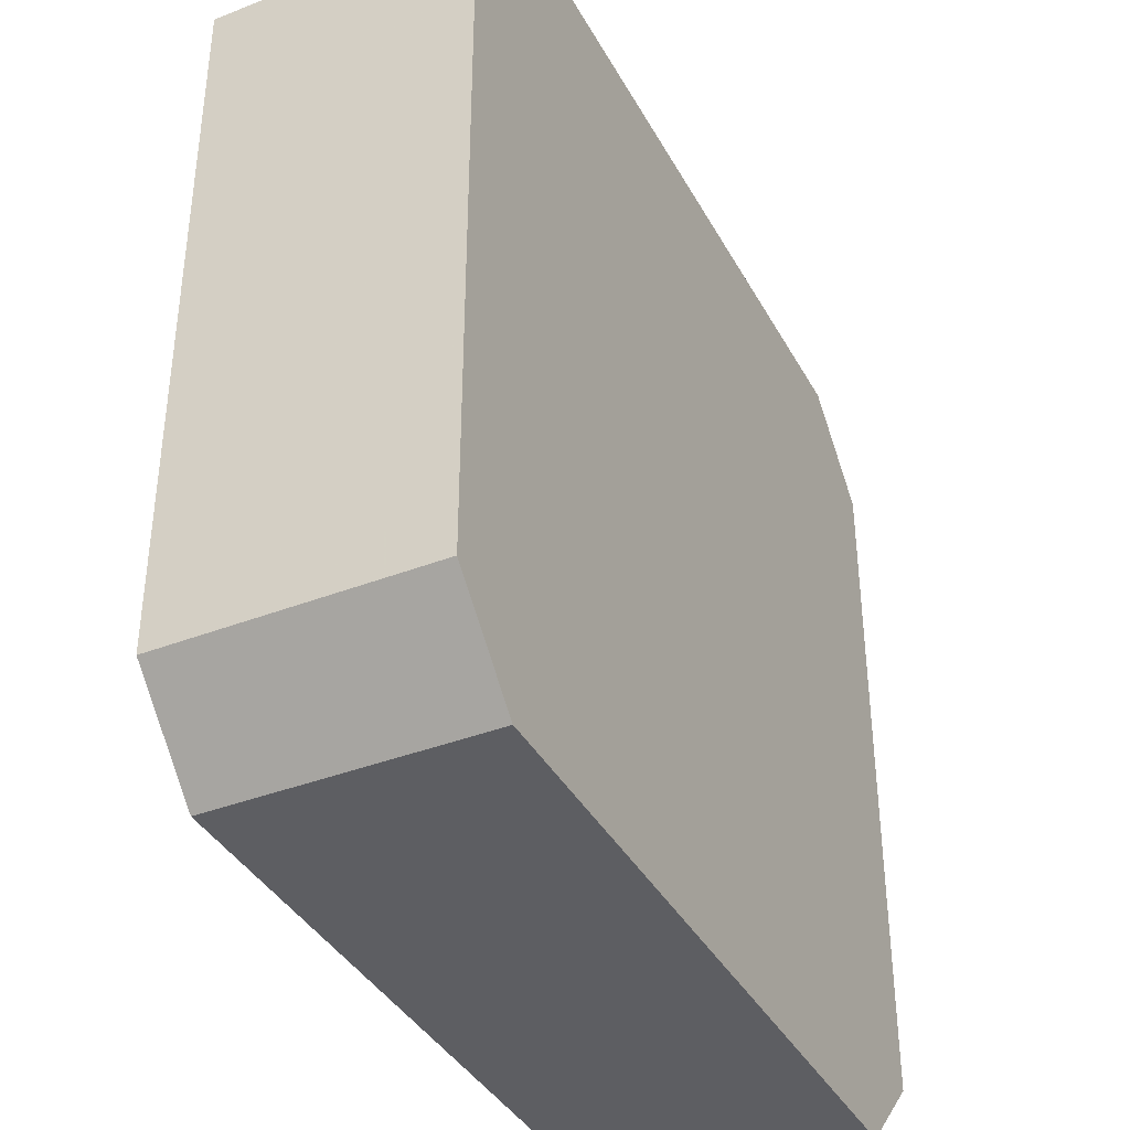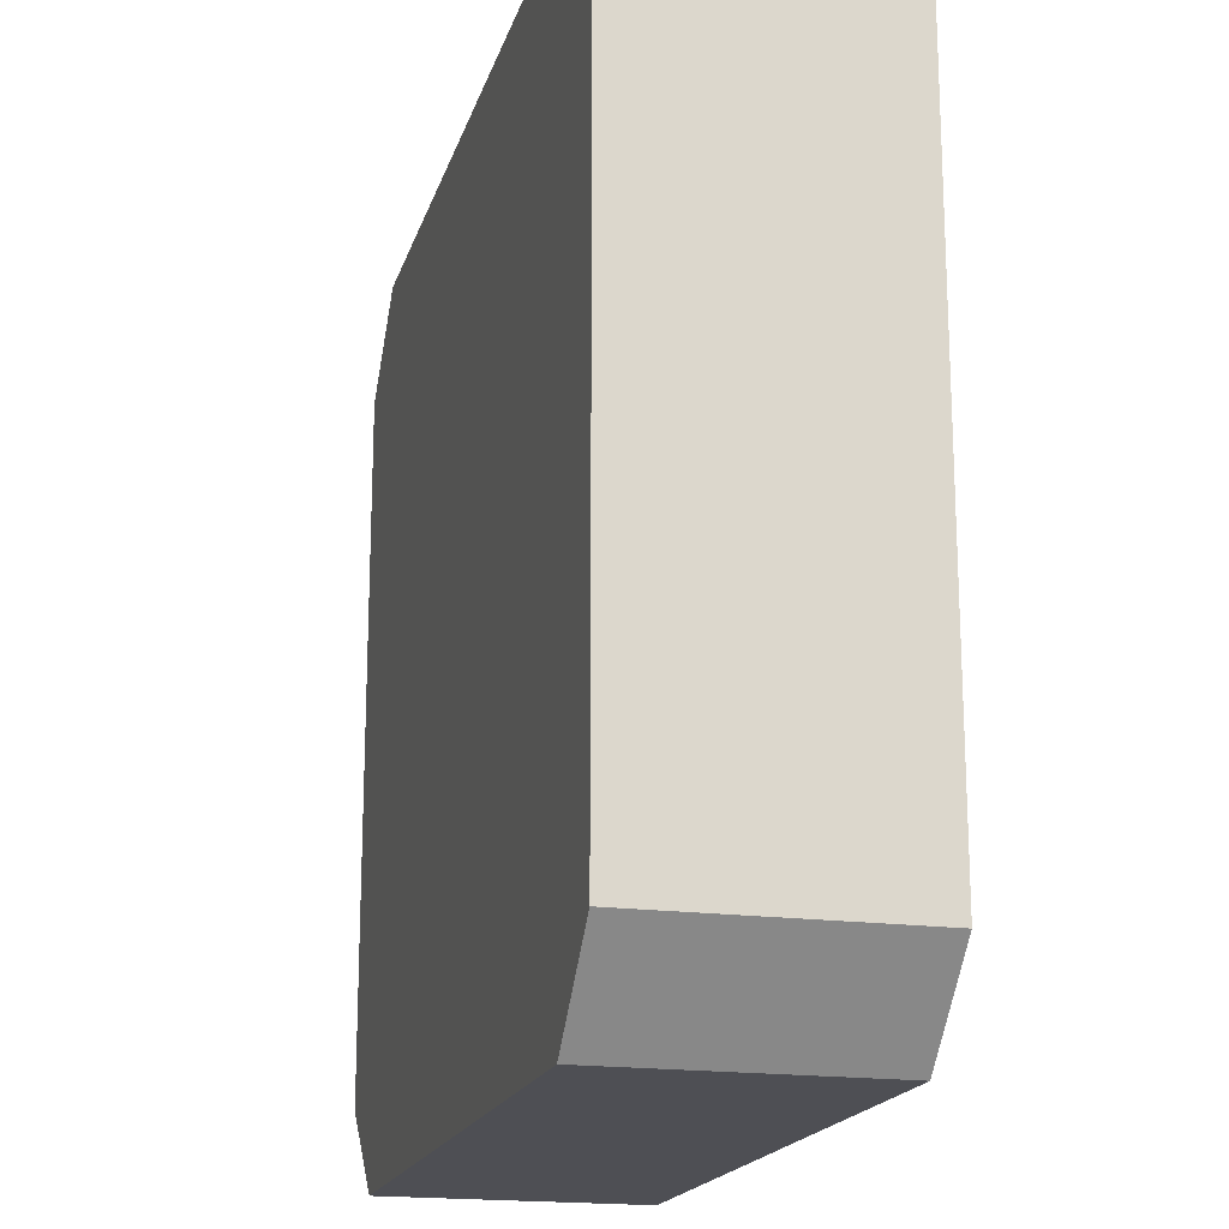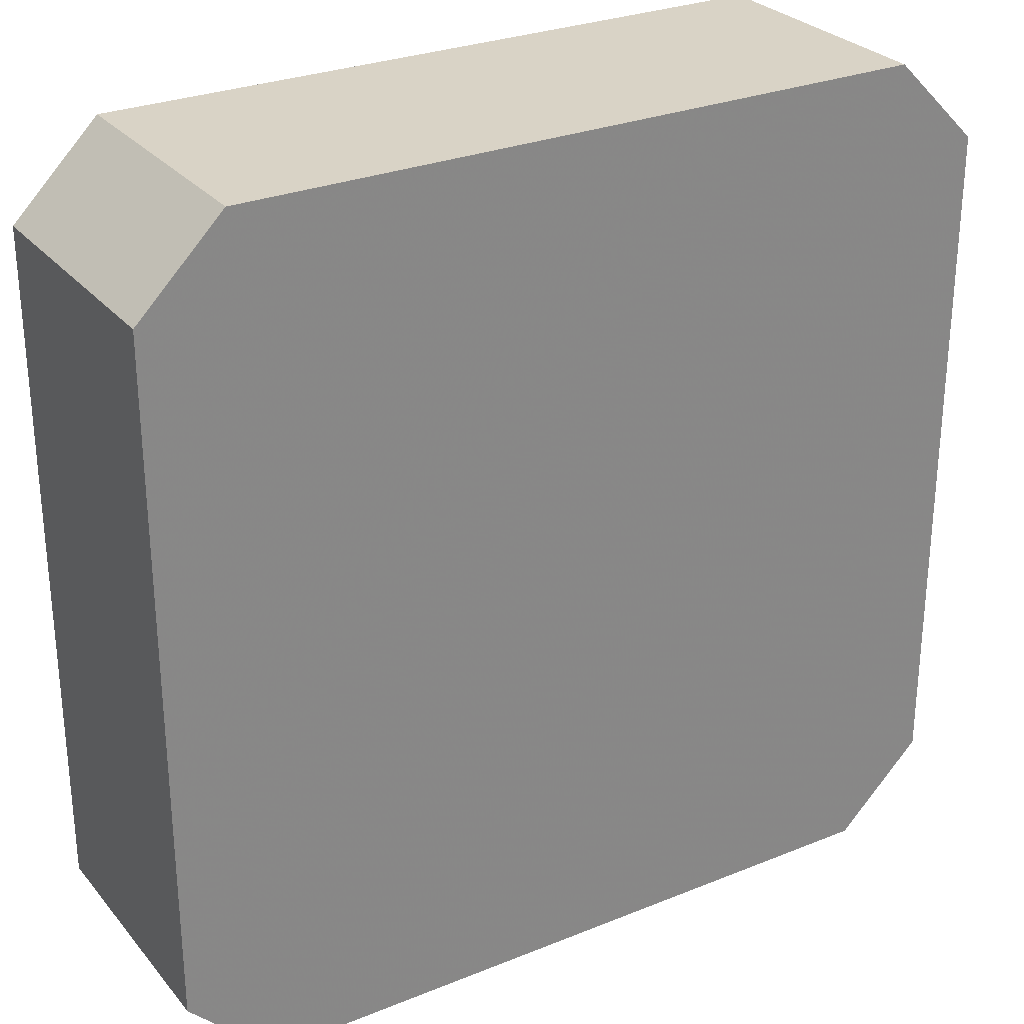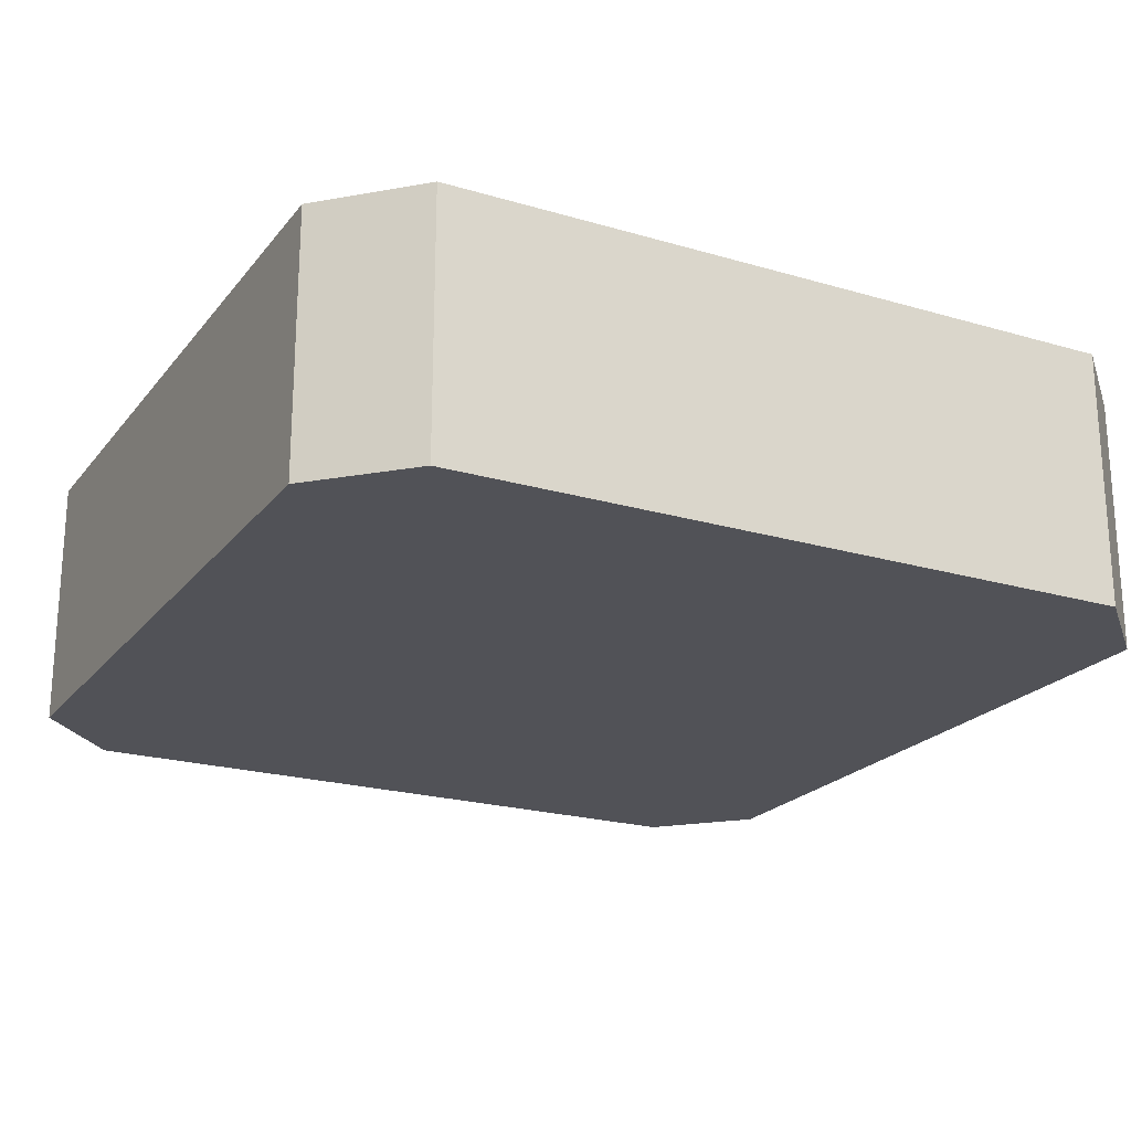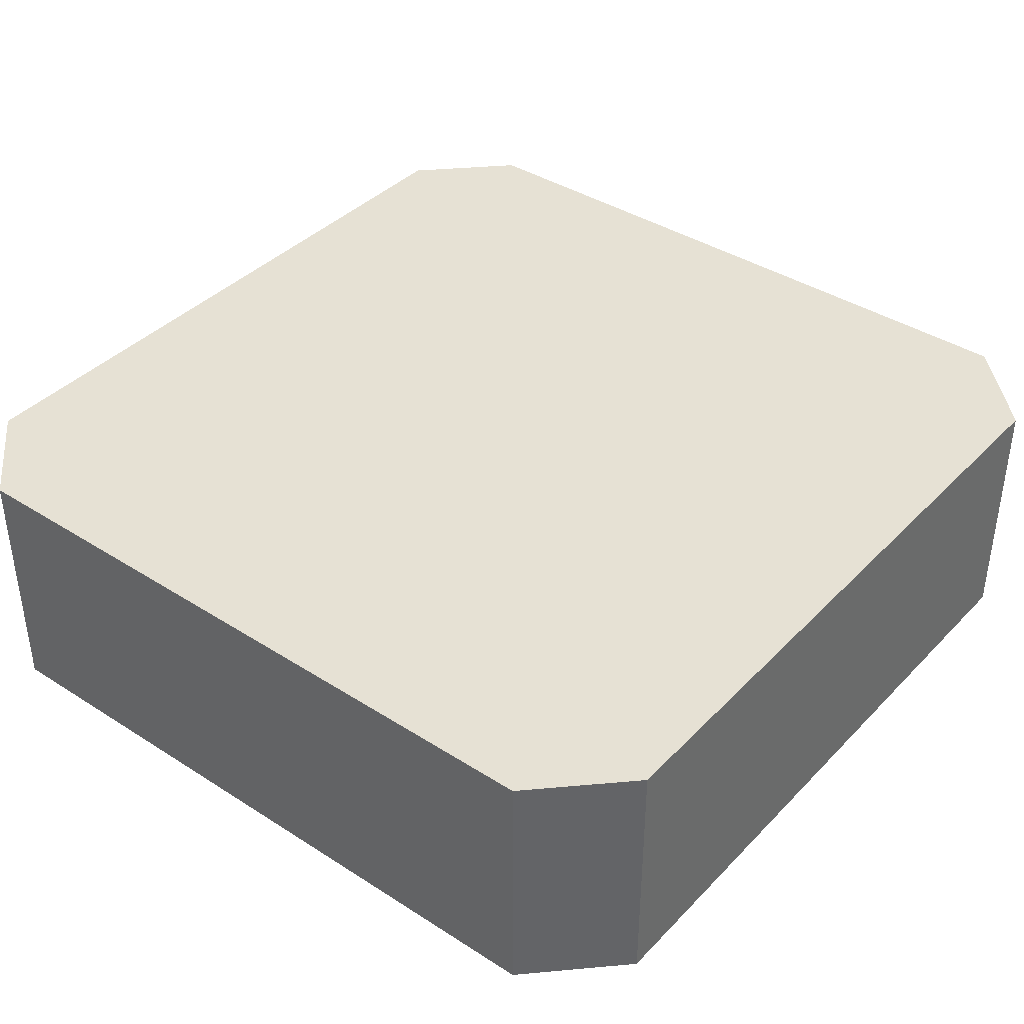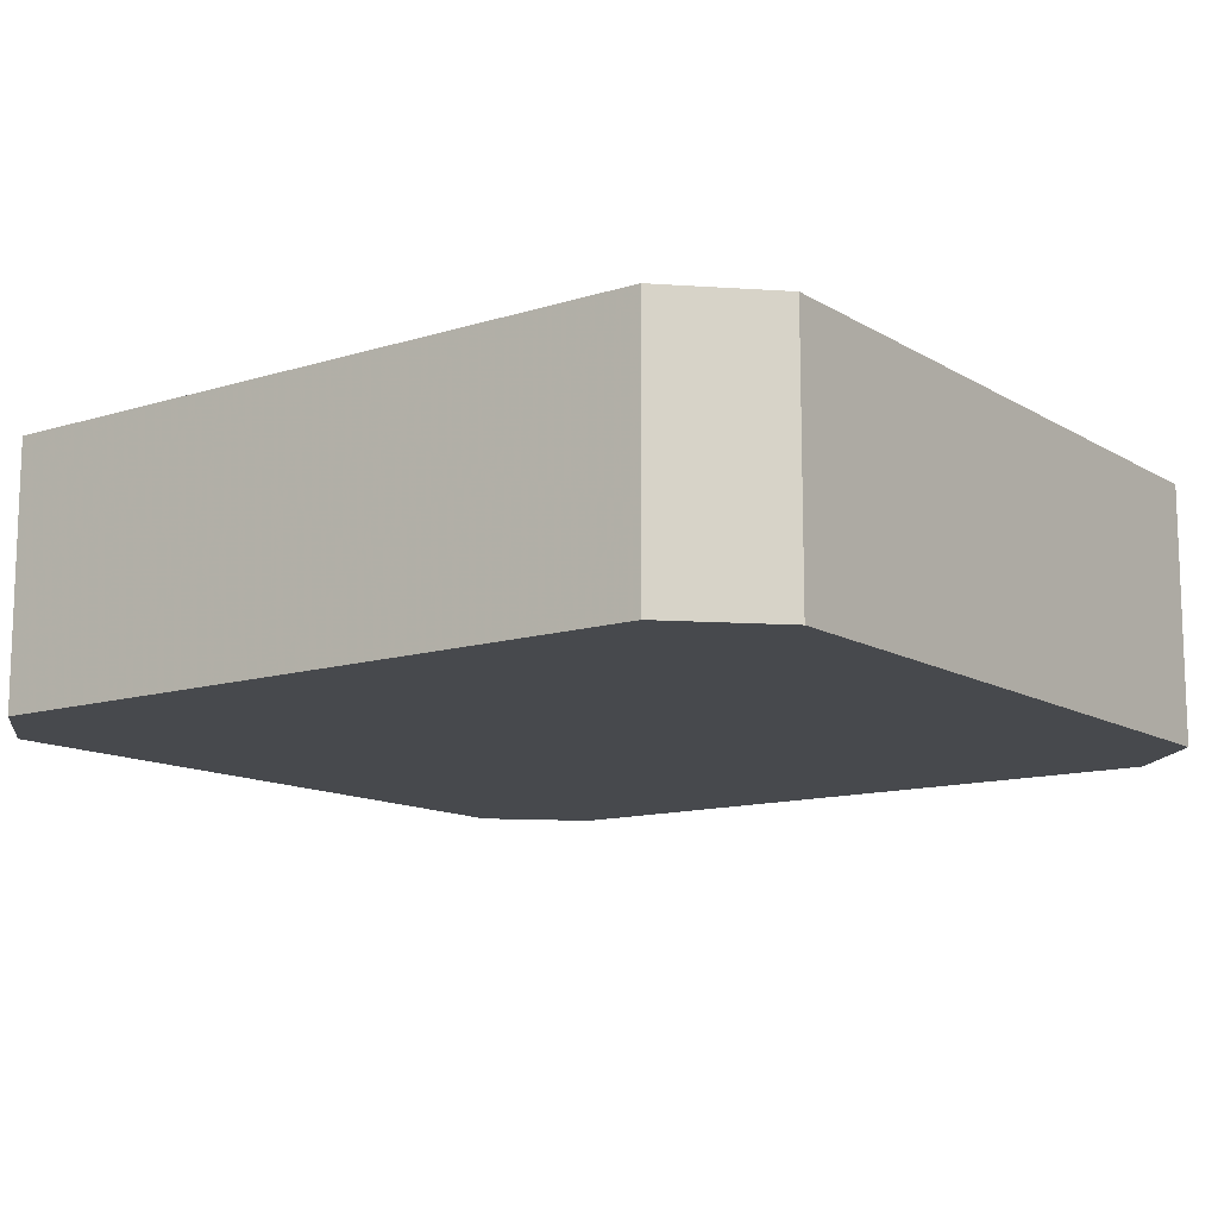
<metadata>
{"format":"obj","ext":"obj","renderer":"f3d","projection":"perspective","resolution":1024,"background":"white","views":[{"elev":-38.5,"azim":-63.9,"up":"+Y"},{"elev":-18.4,"azim":75.3,"up":"+Y"},{"elev":28.3,"azim":-31.4,"up":"+Y"},{"elev":-21.6,"azim":62.5,"up":"+Z"},{"elev":39.3,"azim":-51.4,"up":"+Z"},{"elev":-12.4,"azim":36.2,"up":"+Z"}]}
</metadata>
<code>
v 117.9 69.84 72.5
v 119.9 36.94 87.5
v 79.09 49.39 87.5
v 89.44 47.09 87.5
v 112.6 75 72.5
v 97.95 39.17 72.5
v 107.8 68.38 72.5
v 104.8 75 79.76
v 111.3 75 77.74
v 101 56.02 72.5
v 75 64.98 76.44
v 98.66 25 81.36
v 94.63 58.57 72.5
v 83.95 69.07 72.5
v 75 61.61 80.46
v 98.95 69.71 72.5
v 125 63.87 72.5
v 114.4 25 72.5
v 105.6 25 82.95
v 110.2 75 87.5
v 92.13 64.26 72.5
v 87.63 38.76 87.5
v 125 64.65 80.92
v 81.66 58.09 87.5
v 80 39.78 72.5
v 92.66 75 77.63
v 78.16 34 87.5
v 80.29 29.34 87.5
v 87.35 25 82.99
v 125 44.56 81.31
v 81.94 65.88 87.5
v 75 50.15 72.5
v 91.4 32.03 87.5
v 93.2 32.44 72.5
v 112.8 50.82 72.5
v 125 30 72.5
v 121 53.97 72.5
v 75 36.96 72.5
v 95.92 46.6 72.5
v 125 30 87.5
v 98.63 75 80.65
v 95.69 52.7 72.5
v 120 25 72.5
v 75 55.02 79.91
v 104.1 25 77.77
v 120 25 87.5
v 104.3 46.15 87.5
v 80 25 87.5
v 75 34.83 78.7
v 106 39.11 87.5
v 86.61 34.7 72.5
v 125 50.27 72.5
v 78.43 47.03 72.5
v 116.1 30.29 87.5
v 83.83 45.11 72.5
v 125 58.31 82.75
v 89.53 57.56 72.5
v 122.5 27.5 82.71
v 77.53 27.47 83.74
v 80 75 87.5
v 120 75 72.5
v 75 70 80.39
v 120 75 87.5
v 125 70 78.63
v 125 70 72.5
v 125 70 87.5
v 87.4 75 87.5
v 75 70 72.5
v 125 56.26 77.25
v 75 52.54 87.5
v 75 60.57 87.5
v 75 36.34 87.5
v 75 70 87.5
v 119.9 46.28 72.5
v 106.3 75 72.5
v 110.8 25 87.5
v 89.15 75 72.5
v 75 30 72.5
v 91.05 41.15 72.5
v 98.25 60.63 87.5
v 100.1 32.02 87.5
v 94.9 75 87.5
v 75 30 81.16
v 107.1 25 72.5
v 122.5 72.49 83.37
v 75 30 87.5
v 89.2 59.7 87.5
v 125 40.2 87.5
v 110.7 35.25 72.5
v 103.7 49.06 72.5
v 115.9 75 76.88
v 80 75 80.09
v 115.4 75 82.22
v 92.03 67.37 87.5
v 115.7 40.93 72.5
v 80 25 72.5
v 114.4 63.74 72.5
v 125 48.49 87.5
v 82.64 61.78 72.5
v 94.68 25 87.5
v 80 75 72.5
v 110.5 69.94 87.5
v 93.02 25 79.17
v 80 25 78.72
v 96.24 46.07 87.5
v 109.1 57.31 72.5
v 125 37.22 78.59
v 120.7 64.11 72.5
v 108.5 42.96 72.5
v 120 25 77.43
v 100.9 62.59 72.5
v 125 30 78.34
v 98.56 75 72.5
v 102 43.16 72.5
v 75 40.71 79.77
v 125 57.93 72.5
v 75 58.02 72.5
v 89.44 49.3 72.5
v 83.19 32.54 87.5
v 85.07 75 80.62
v 81.55 52.06 72.5
v 119.8 32.92 72.5
v 111.4 25 80.5
v 82.94 45.06 87.5
v 125 51.25 80.86
v 91.7 75 82.82
v 102.9 25 87.5
v 80.5 38.82 87.5
v 101.2 68.23 87.5
v 103.2 75 87.5
v 97.5 39 87.5
v 87.09 25 72.5
v 119.5 45.22 87.5
v 77.5 72.5 76.37
v 119 52.88 87.5
v 108.3 62.28 87.5
v 112.2 46.19 87.5
v 75 44.25 87.5
v 117.5 59.19 87.5
v 120 75 79.8
v 85.32 52.68 87.5
v 103.2 53.27 87.5
v 113.8 39.64 87.5
v 108.3 31.93 87.5
v 125 56.53 87.5
v 116.3 35.57 72.5
v 125 42.11 72.5
v 121.4 38.63 72.5
v 75 47.55 78.77
v 119.1 66.55 87.5
v 125 34.29 72.5
v 114.5 29.86 72.5
v 110.7 53.47 87.5
v 85.08 25 87.5
v 75 43.56 72.5
v 125 62.65 87.5
v 98.19 25 72.5
v 118.2 58.78 72.5
v 79.63 32.22 72.5
v 94.91 52.88 87.5
v 104.2 37.51 72.5
f 65 108 1
f 7 1 97
f 40 88 2
f 143 2 133
f 138 3 70
f 138 124 3
f 141 124 4
f 105 4 22
f 75 5 7
f 114 90 109
f 98 133 88
f 150 139 156
f 112 151 107
f 40 54 46
f 67 94 82
f 46 54 76
f 9 75 8
f 88 133 2
f 91 5 9
f 122 146 148
f 119 28 154
f 71 44 70
f 79 39 6
f 95 148 146
f 32 149 44
f 161 6 114
f 100 33 154
f 51 132 159
f 7 5 1
f 128 119 22
f 155 53 25
f 61 1 5
f 6 161 34
f 78 159 96
f 41 113 26
f 132 34 157
f 157 84 45
f 8 20 9
f 17 116 108
f 53 32 121
f 117 32 44
f 113 8 75
f 66 156 23
f 70 149 138
f 78 49 38
f 91 9 93
f 74 95 35
f 142 153 136
f 116 52 37
f 10 13 111
f 114 6 39
f 29 103 100
f 47 153 142
f 36 112 110
f 145 135 98
f 83 59 86
f 20 63 93
f 54 144 76
f 48 86 59
f 33 81 131
f 76 123 46
f 37 158 116
f 46 123 110
f 131 50 47
f 56 69 23
f 52 69 125
f 107 30 88
f 156 56 23
f 64 85 66
f 80 87 160
f 63 66 85
f 133 98 135
f 67 120 60
f 39 79 118
f 99 14 21
f 126 82 41
f 154 29 100
f 92 60 120
f 18 123 84
f 38 159 78
f 34 132 51
f 146 152 89
f 20 8 130
f 75 16 113
f 94 129 82
f 63 20 102
f 83 72 49
f 55 25 53
f 75 7 16
f 44 15 117
f 111 21 16
f 63 140 93
f 147 151 148
f 42 90 39
f 68 117 11
f 17 23 69
f 108 97 1
f 56 145 125
f 39 90 114
f 131 47 105
f 155 38 115
f 156 66 150
f 121 117 99
f 101 14 68
f 96 132 104
f 127 144 81
f 45 84 123
f 87 80 94
f 80 136 129
f 131 105 22
f 68 99 117
f 2 143 54
f 38 155 25
f 95 74 148
f 89 84 161
f 70 24 71
f 125 30 52
f 101 77 14
f 104 29 48
f 60 31 67
f 89 152 84
f 66 23 64
f 45 12 157
f 13 57 21
f 48 154 28
f 145 156 139
f 147 148 74
f 116 17 69
f 73 71 31
f 42 57 13
f 156 145 56
f 119 154 33
f 36 122 151
f 124 22 4
f 19 45 123
f 127 100 12
f 135 145 139
f 66 63 150
f 37 52 74
f 115 138 149
f 102 150 63
f 33 131 22
f 36 43 122
f 45 19 12
f 108 158 97
f 16 7 111
f 107 147 30
f 68 11 62
f 147 74 52
f 158 37 35
f 65 64 17
f 40 58 112
f 14 77 21
f 31 87 94
f 11 15 62
f 80 160 142
f 130 82 129
f 101 68 134
f 159 38 25
f 127 19 76
f 15 11 117
f 144 54 143
f 36 151 112
f 111 106 10
f 87 141 160
f 73 31 60
f 62 134 68
f 25 51 159
f 104 132 29
f 73 62 15
f 100 127 81
f 35 90 106
f 130 41 82
f 70 3 24
f 98 125 145
f 16 21 77
f 81 33 100
f 111 13 21
f 157 103 132
f 97 158 106
f 127 12 19
f 84 157 161
f 74 35 37
f 48 28 86
f 70 44 149
f 43 110 18
f 118 79 55
f 124 128 22
f 28 119 27
f 94 67 31
f 43 18 152
f 152 122 43
f 50 131 81
f 27 86 28
f 72 138 115
f 23 17 64
f 152 146 122
f 105 160 4
f 86 27 72
f 10 106 90
f 65 17 108
f 155 149 32
f 87 31 24
f 101 120 77
f 126 120 67
f 113 16 77
f 32 53 155
f 94 80 129
f 8 113 41
f 120 126 26
f 111 7 106
f 112 107 40
f 105 142 160
f 42 39 118
f 146 89 95
f 88 40 107
f 42 118 57
f 30 125 98
f 42 13 10
f 109 95 89
f 72 128 138
f 79 6 34
f 109 35 95
f 124 138 128
f 42 10 90
f 26 126 41
f 35 106 158
f 82 126 67
f 77 26 113
f 128 27 119
f 99 21 57
f 27 128 72
f 155 115 149
f 129 102 130
f 86 72 83
f 139 150 136
f 63 85 140
f 18 84 152
f 61 140 64
f 147 52 30
f 26 77 120
f 98 88 30
f 99 68 14
f 34 51 79
f 48 59 104
f 79 51 55
f 59 83 104
f 115 49 72
f 110 58 46
f 78 83 49
f 40 46 58
f 148 151 122
f 116 69 52
f 5 91 61
f 20 130 102
f 33 22 119
f 4 160 141
f 103 157 12
f 109 161 114
f 102 129 136
f 157 34 161
f 154 48 29
f 73 60 62
f 12 100 103
f 134 62 92
f 65 1 61
f 97 106 7
f 137 47 50
f 153 47 137
f 3 124 141
f 118 121 57
f 99 57 121
f 96 159 132
f 121 118 55
f 121 55 53
f 117 121 32
f 153 139 136
f 102 136 150
f 133 137 143
f 133 135 137
f 153 137 135
f 153 135 139
f 140 61 91
f 25 55 51
f 65 61 64
f 141 24 3
f 24 141 87
f 47 142 105
f 80 142 136
f 40 2 54
f 144 143 50
f 50 81 144
f 137 50 143
f 109 90 35
f 108 116 158
f 58 110 112
f 18 110 123
f 147 107 151
f 43 36 110
f 93 9 20
f 75 9 5
f 96 104 78
f 49 115 38
f 123 76 19
f 127 76 144
f 44 71 15
f 24 31 71
f 103 29 132
f 83 78 104
f 85 64 140
f 56 125 69
f 60 92 62
f 71 73 15
f 41 130 8
f 140 91 93
f 101 134 92
f 92 120 101
f 109 89 161

</code>
